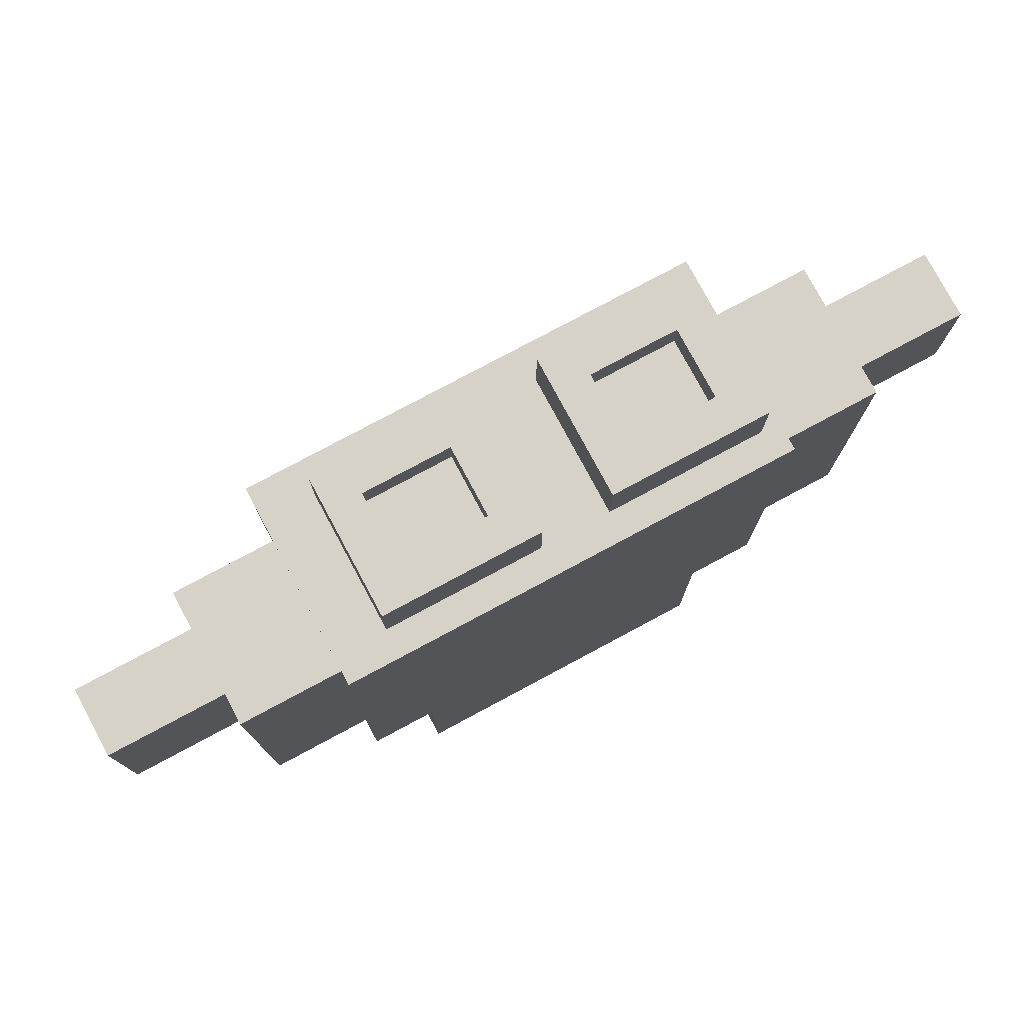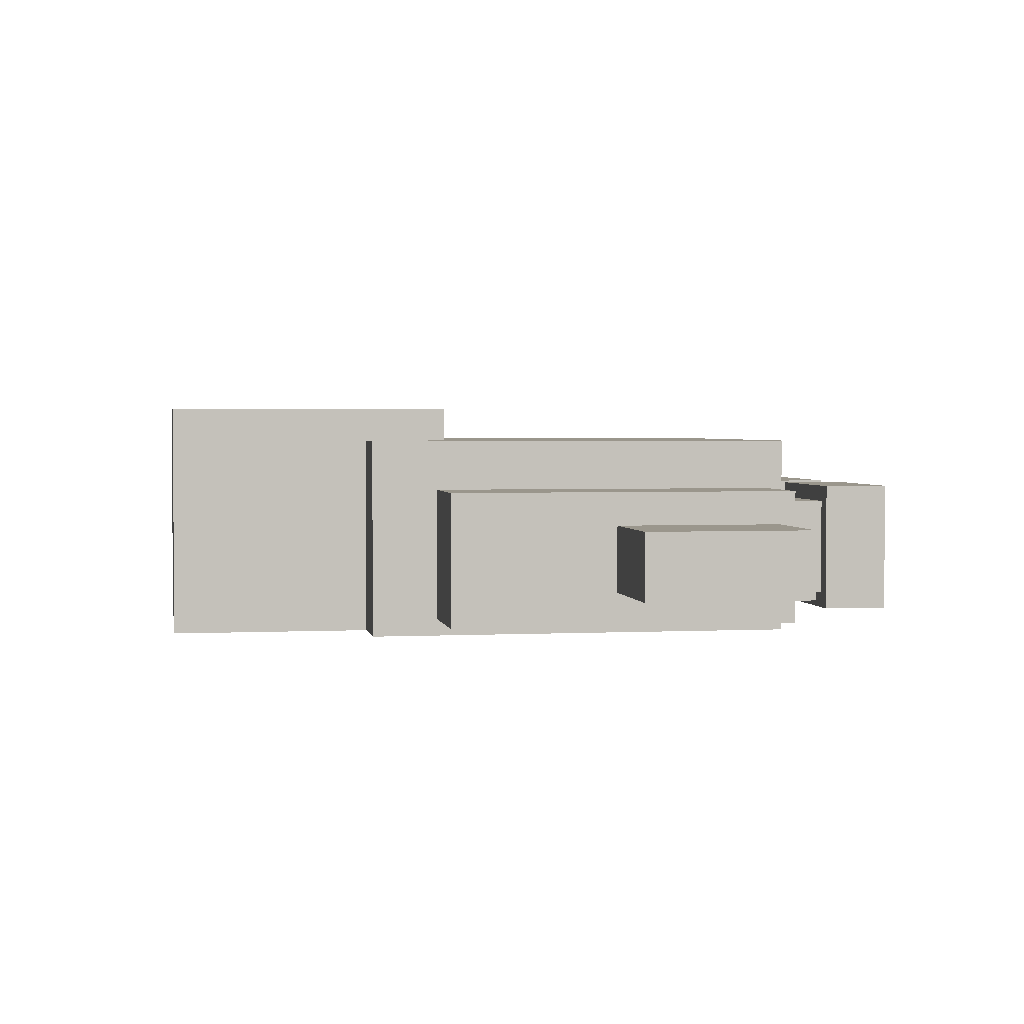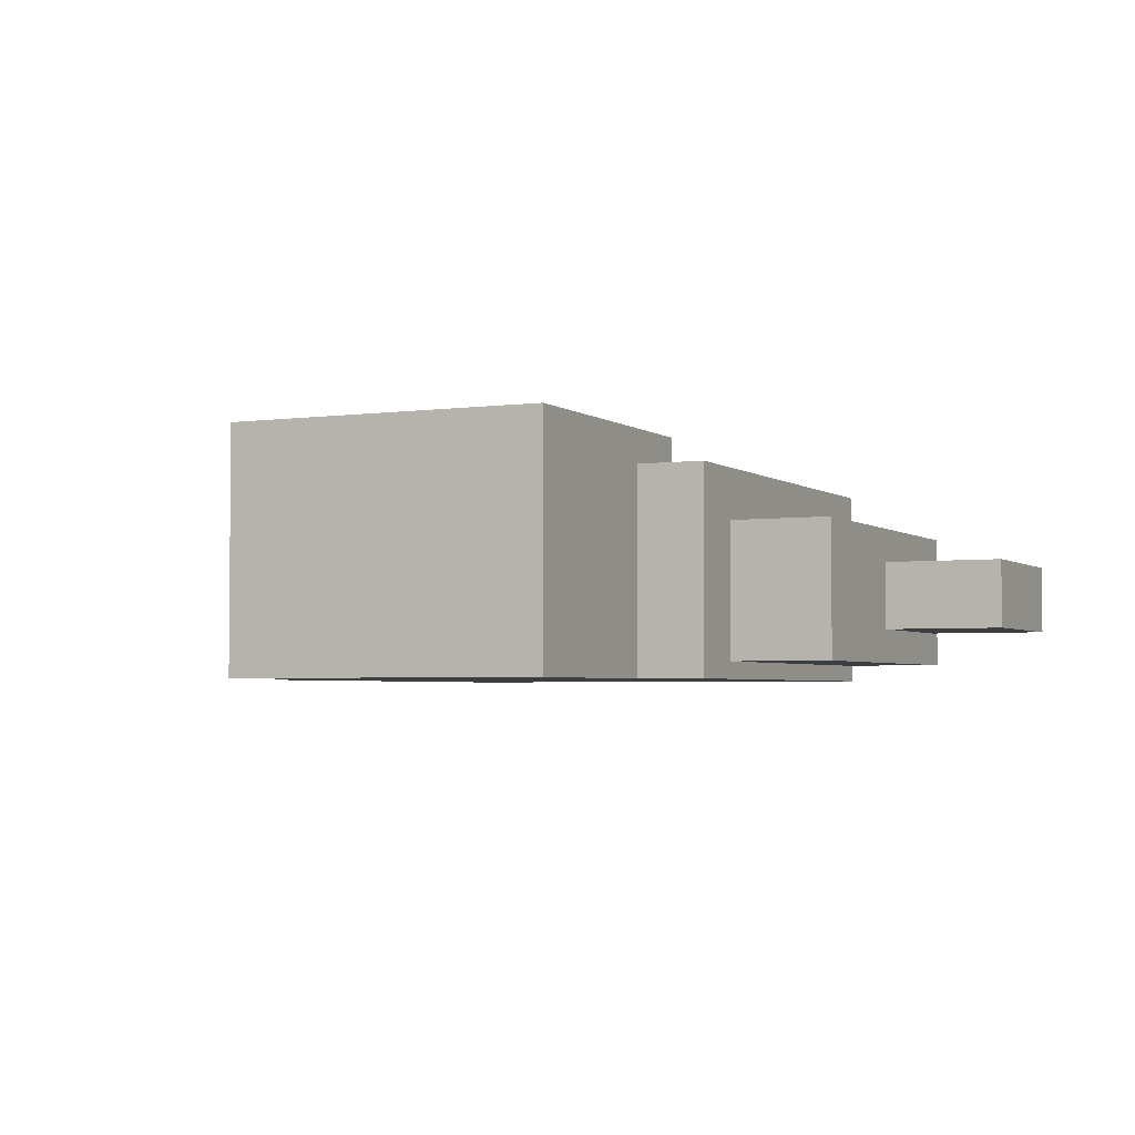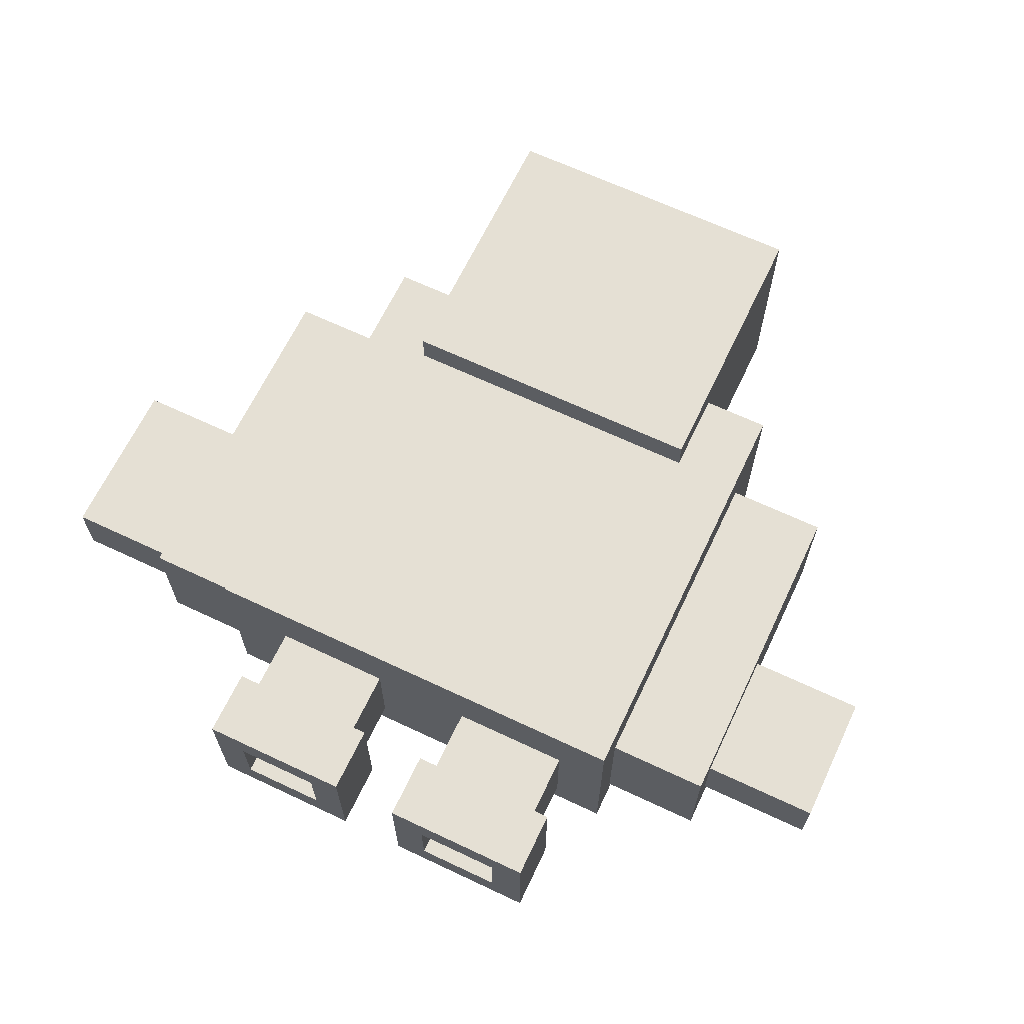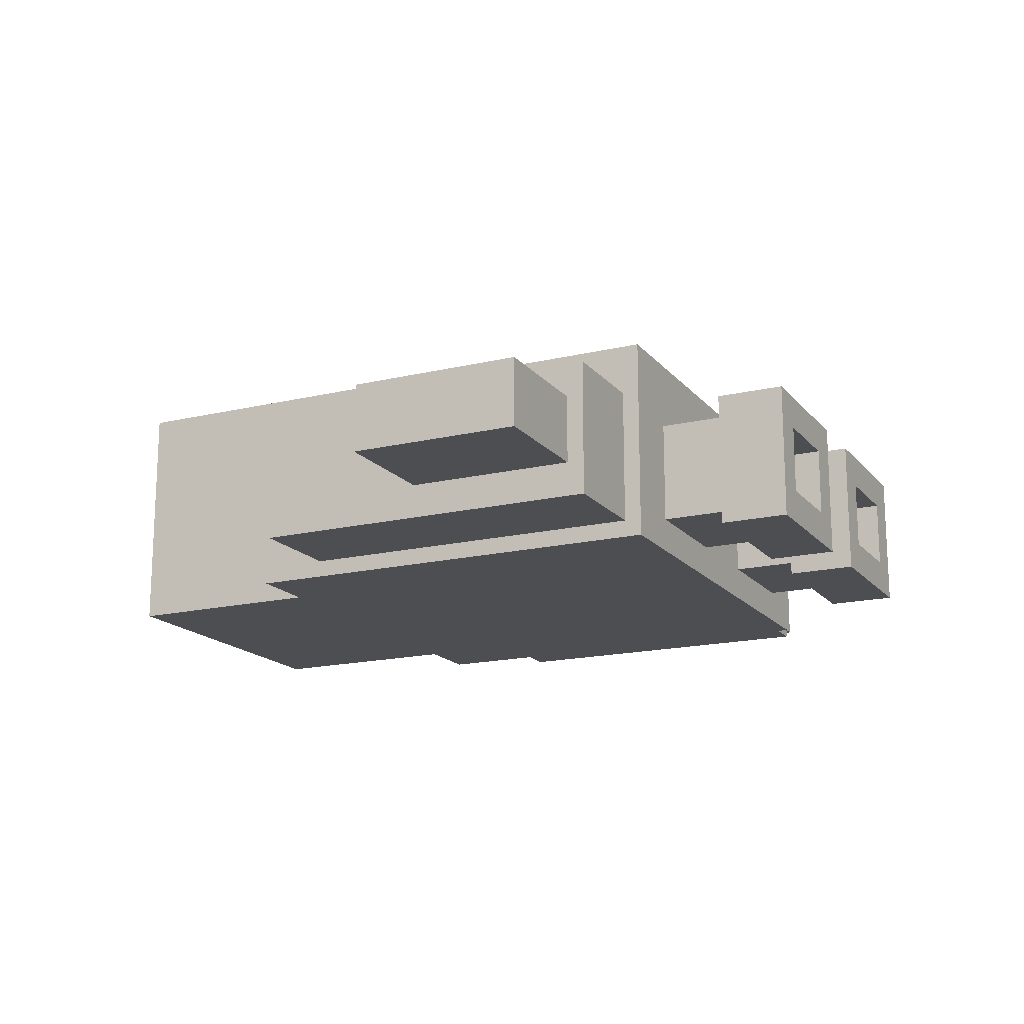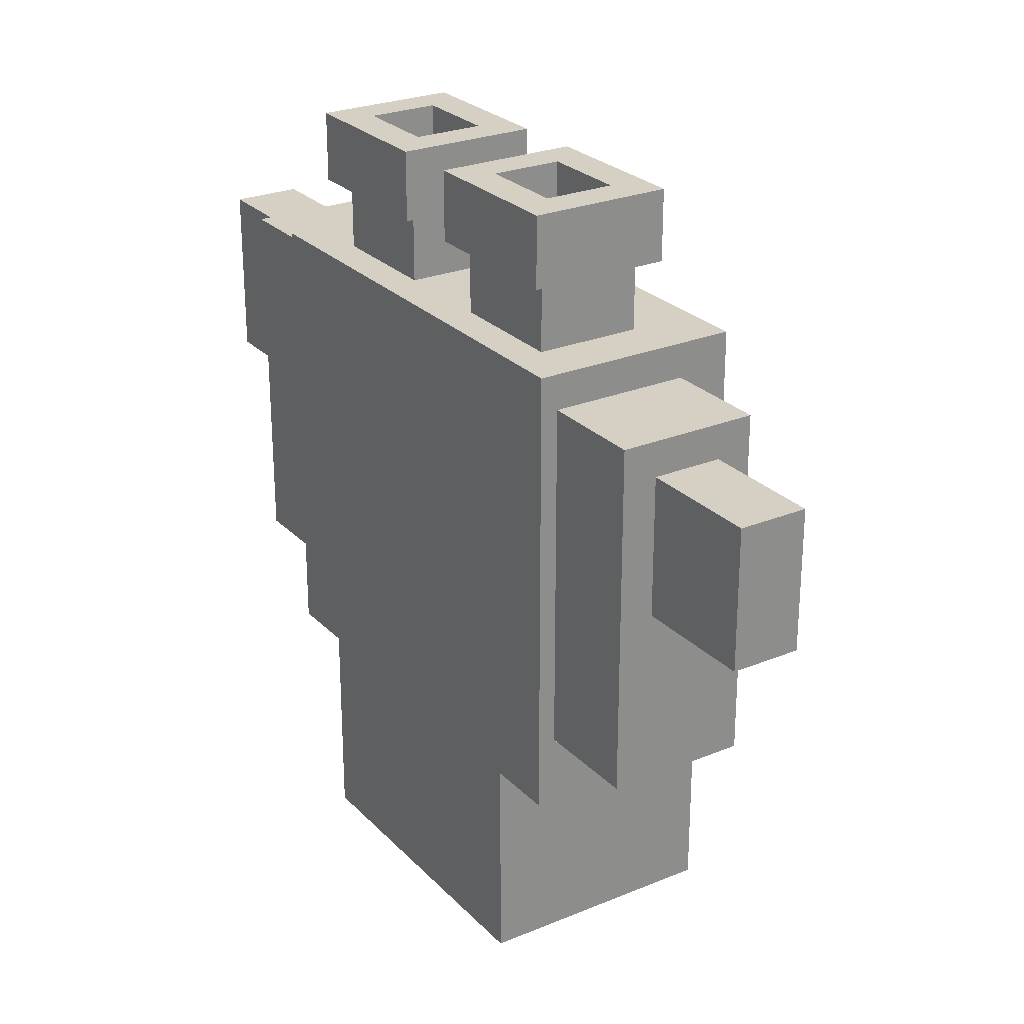
<metadata>
{"format":"obj","ext":"obj","renderer":"f3d","projection":"perspective","resolution":1024,"background":"white","views":[{"elev":77.8,"azim":-28.2,"up":"+Z"},{"elev":2.5,"azim":-99.8,"up":"+Y"},{"elev":-3.3,"azim":-154.7,"up":"+Y"},{"elev":65.7,"azim":25.4,"up":"+Y"},{"elev":-16.7,"azim":-64.1,"up":"+Y"},{"elev":26.0,"azim":56.9,"up":"+Z"}]}
</metadata>
<code>
v -26.5 3 13
v -26.5 3 3
v -26.5 7 13
v -26.5 7 3
v -19.5 1 14
v -19.5 1 -0
v -19.5 1 -1
v -19.5 1 -3
v -19.5 1 -7
v -19.5 3 13
v -19.5 3 3
v -19.5 7 13
v -19.5 7 3
v -19.5 9 14
v -19.5 9 -0
v -19.5 9 -1
v -19.5 9 -3
v -19.5 9 -7
v -13.5 0 15
v -13.5 0 -11
v -13.5 1 14
v -13.5 1 -0
v -13.5 1 -1
v -13.5 1 -3
v -13.5 1 -7
v -13.5 9 14
v -13.5 9 -0
v -13.5 9 -1
v -13.5 9 -3
v -13.5 9 -7
v -13.5 12 15
v -13.5 12 -11
v -10.5 1 23
v -10.5 1 19
v -10.5 9 23
v -10.5 9 19
v -9.5 0 -11
v -9.5 0 -23
v -9.5 2 19
v -9.5 2 15
v -9.5 8 19
v -9.5 8 15
v -9.5 12 -6
v -9.5 12 -11
v -9.5 14 -6
v -9.5 14 -23
v -3.5 3 23
v -3.5 3 21
v -3.5 7 23
v -3.5 7 21
v 2.5 1 23
v 2.5 1 19
v 2.5 9 23
v 2.5 9 19
v 3.5 2 19
v 3.5 2 15
v 3.5 8 19
v 3.5 8 15
v 9.5 3 23
v 9.5 3 21
v 9.5 7 23
v 9.5 7 21
v -8.5 3 23
v -8.5 3 21
v -8.5 7 23
v -8.5 7 21
v -2.5 2 19
v -2.5 2 15
v -2.5 8 19
v -2.5 8 15
v -1.5 1 23
v -1.5 1 19
v -1.5 9 23
v -1.5 9 19
v 4.5 3 23
v 4.5 3 21
v 4.5 7 23
v 4.5 7 21
v 9.5 0 -11
v 9.5 0 -23
v 9.5 12 -6
v 9.5 12 -11
v 9.5 14 -6
v 9.5 14 -23
v 10.5 2 19
v 10.5 2 15
v 10.5 8 19
v 10.5 8 15
v 11.5 1 23
v 11.5 1 19
v 11.5 9 23
v 11.5 9 19
v 13.5 0 15
v 13.5 0 -11
v 13.5 1 13
v 13.5 1 -0
v 13.5 1 -1
v 13.5 1 -3
v 13.5 1 -7
v 13.5 9 13
v 13.5 9 -0
v 13.5 9 -1
v 13.5 9 -3
v 13.5 9 -7
v 13.5 12 15
v 13.5 12 -11
v 19.5 1 13
v 19.5 1 -0
v 19.5 1 -1
v 19.5 1 -3
v 19.5 1 -7
v 19.5 3 11
v 19.5 3 3
v 19.5 7 11
v 19.5 7 3
v 19.5 9 13
v 19.5 9 -0
v 19.5 9 -1
v 19.5 9 -3
v 19.5 9 -7
v 26.5 3 11
v 26.5 3 3
v 26.5 7 11
v 26.5 7 3
v -10.5 1 23
v -10.5 9 23
v -8.5 3 23
v -8.5 7 23
v -3.5 3 23
v -3.5 7 23
v -1.5 1 23
v -1.5 9 23
v 2.5 1 23
v 2.5 9 23
v 4.5 3 23
v 4.5 7 23
v 9.5 3 23
v 9.5 7 23
v 11.5 1 23
v 11.5 9 23
v -8.5 3 21
v -8.5 7 21
v -3.5 3 21
v -3.5 7 21
v 4.5 3 21
v 4.5 7 21
v 9.5 3 21
v 9.5 7 21
v -13.5 0 15
v -13.5 12 15
v -9.5 2 15
v -9.5 8 15
v -2.5 2 15
v -2.5 8 15
v 3.5 2 15
v 3.5 8 15
v 10.5 2 15
v 10.5 8 15
v 13.5 0 15
v 13.5 12 15
v -19.5 1 14
v -19.5 9 14
v -13.5 1 14
v -13.5 9 14
v -26.5 3 13
v -26.5 7 13
v -19.5 3 13
v -19.5 7 13
v 13.5 1 13
v 13.5 9 13
v 19.5 1 13
v 19.5 9 13
v 19.5 3 11
v 19.5 7 11
v 26.5 3 11
v 26.5 7 11
v -9.5 12 -6
v -9.5 14 -6
v 9.5 12 -6
v 9.5 14 -6
v -10.5 1 19
v -10.5 9 19
v -9.5 2 19
v -9.5 8 19
v -2.5 2 19
v -2.5 8 19
v -1.5 1 19
v -1.5 9 19
v 2.5 1 19
v 2.5 9 19
v 3.5 2 19
v 3.5 8 19
v 10.5 2 19
v 10.5 8 19
v 11.5 1 19
v 11.5 9 19
v -26.5 3 3
v -26.5 7 3
v -19.5 3 3
v -19.5 7 3
v 19.5 3 3
v 19.5 7 3
v 26.5 3 3
v 26.5 7 3
v -19.5 1 -7
v -19.5 9 -7
v -13.5 1 -7
v -13.5 9 -7
v 13.5 1 -7
v 13.5 9 -7
v 19.5 1 -7
v 19.5 9 -7
v -13.5 0 -11
v -13.5 12 -11
v -9.5 0 -11
v -9.5 12 -11
v 9.5 0 -11
v 9.5 12 -11
v 13.5 0 -11
v 13.5 12 -11
v -9.5 0 -23
v -9.5 14 -23
v 9.5 0 -23
v 9.5 14 -23
v -13.5 0 15
v 13.5 0 15
v -13.5 0 -11
v -9.5 0 -11
v 9.5 0 -11
v 13.5 0 -11
v -9.5 0 -23
v 9.5 0 -23
v -10.5 1 23
v -1.5 1 23
v 2.5 1 23
v 11.5 1 23
v -10.5 1 19
v -1.5 1 19
v 2.5 1 19
v 11.5 1 19
v -19.5 1 14
v -13.5 1 14
v 13.5 1 13
v 19.5 1 13
v -19.5 1 -0
v -13.5 1 -0
v 13.5 1 -0
v 19.5 1 -0
v -19.5 1 -1
v -13.5 1 -1
v 13.5 1 -1
v 19.5 1 -1
v -19.5 1 -3
v -13.5 1 -3
v 13.5 1 -3
v 19.5 1 -3
v -19.5 1 -7
v -13.5 1 -7
v 13.5 1 -7
v 19.5 1 -7
v -9.5 2 19
v -2.5 2 19
v 3.5 2 19
v 10.5 2 19
v -9.5 2 15
v -2.5 2 15
v 3.5 2 15
v 10.5 2 15
v -26.5 3 13
v -19.5 3 13
v 19.5 3 11
v 26.5 3 11
v -26.5 3 3
v -19.5 3 3
v 19.5 3 3
v 26.5 3 3
v -8.5 7 23
v -3.5 7 23
v 4.5 7 23
v 9.5 7 23
v -8.5 7 21
v -3.5 7 21
v 4.5 7 21
v 9.5 7 21
v -8.5 3 23
v -3.5 3 23
v 4.5 3 23
v 9.5 3 23
v -8.5 3 21
v -3.5 3 21
v 4.5 3 21
v 9.5 3 21
v -26.5 7 13
v -19.5 7 13
v 19.5 7 11
v 26.5 7 11
v -26.5 7 3
v -19.5 7 3
v 19.5 7 3
v 26.5 7 3
v -9.5 8 19
v -2.5 8 19
v 3.5 8 19
v 10.5 8 19
v -9.5 8 15
v -2.5 8 15
v 3.5 8 15
v 10.5 8 15
v -10.5 9 23
v -1.5 9 23
v 2.5 9 23
v 11.5 9 23
v -10.5 9 19
v -1.5 9 19
v 2.5 9 19
v 11.5 9 19
v -19.5 9 14
v -13.5 9 14
v 13.5 9 13
v 19.5 9 13
v -19.5 9 -0
v -13.5 9 -0
v 13.5 9 -0
v 19.5 9 -0
v -19.5 9 -1
v -13.5 9 -1
v 13.5 9 -1
v 19.5 9 -1
v -19.5 9 -3
v -13.5 9 -3
v 13.5 9 -3
v 19.5 9 -3
v -19.5 9 -7
v -13.5 9 -7
v 13.5 9 -7
v 19.5 9 -7
v -13.5 12 15
v 13.5 12 15
v -9.5 12 -6
v 9.5 12 -6
v -13.5 12 -11
v -9.5 12 -11
v 9.5 12 -11
v 13.5 12 -11
v -9.5 14 -6
v 9.5 14 -6
v -9.5 14 -23
v 9.5 14 -23
f 3 2 1
f 4 2 3
f 10 6 5
f 11 6 10
f 12 10 5
f 13 6 11
f 14 12 5
f 14 13 12
f 15 7 6
f 15 13 14
f 15 6 13
f 16 8 7
f 16 7 15
f 17 9 8
f 17 8 16
f 18 9 17
f 21 20 19
f 22 20 21
f 23 20 22
f 24 20 23
f 25 20 24
f 26 21 19
f 30 20 25
f 31 29 28
f 31 30 29
f 31 26 19
f 31 27 26
f 31 28 27
f 32 20 30
f 32 30 31
f 35 34 33
f 36 34 35
f 41 40 39
f 42 40 41
f 44 38 37
f 45 44 43
f 46 38 44
f 46 44 45
f 49 48 47
f 50 48 49
f 53 52 51
f 54 52 53
f 57 56 55
f 58 56 57
f 61 60 59
f 62 60 61
f 63 64 65
f 65 64 66
f 67 68 69
f 69 68 70
f 71 72 73
f 73 72 74
f 75 76 77
f 77 76 78
f 79 80 82
f 81 82 83
f 82 80 84
f 83 82 84
f 85 86 87
f 87 86 88
f 89 90 91
f 91 90 92
f 93 94 95
f 95 94 96
f 96 94 97
f 97 94 98
f 98 94 99
f 93 95 100
f 99 94 104
f 102 103 105
f 103 104 105
f 93 100 105
f 100 101 105
f 101 102 105
f 104 94 106
f 105 104 106
f 107 108 112
f 112 108 113
f 107 112 114
f 113 108 115
f 107 114 116
f 114 115 116
f 108 109 117
f 116 115 117
f 115 108 117
f 109 110 118
f 117 109 118
f 110 111 119
f 118 110 119
f 119 111 120
f 121 122 123
f 123 122 124
f 127 126 125
f 128 126 127
f 129 127 125
f 130 126 128
f 131 129 125
f 131 130 129
f 132 126 130
f 132 130 131
f 135 134 133
f 136 134 135
f 137 135 133
f 138 134 136
f 139 137 133
f 139 138 137
f 140 134 138
f 140 138 139
f 143 142 141
f 144 142 143
f 147 146 145
f 148 146 147
f 151 150 149
f 152 150 151
f 153 151 149
f 154 150 152
f 155 153 149
f 155 154 153
f 156 150 154
f 156 154 155
f 157 155 149
f 158 150 156
f 159 157 149
f 159 158 157
f 160 150 158
f 160 158 159
f 163 162 161
f 164 162 163
f 167 166 165
f 168 166 167
f 171 170 169
f 172 170 171
f 175 174 173
f 176 174 175
f 179 178 177
f 180 178 179
f 181 182 183
f 183 182 184
f 181 183 185
f 184 182 186
f 181 185 187
f 185 186 187
f 186 182 188
f 187 186 188
f 189 190 191
f 191 190 192
f 189 191 193
f 192 190 194
f 189 193 195
f 193 194 195
f 194 190 196
f 195 194 196
f 197 198 199
f 199 198 200
f 201 202 203
f 203 202 204
f 205 206 207
f 207 206 208
f 209 210 211
f 211 210 212
f 213 214 215
f 215 214 216
f 217 218 219
f 219 218 220
f 221 222 223
f 223 222 224
f 227 226 225
f 228 226 227
f 229 226 228
f 230 226 229
f 231 229 228
f 232 229 231
f 237 234 233
f 238 234 237
f 239 236 235
f 240 236 239
f 245 242 241
f 246 242 245
f 247 244 243
f 248 244 247
f 249 246 245
f 250 246 249
f 251 248 247
f 252 248 251
f 253 250 249
f 254 250 253
f 255 252 251
f 256 252 255
f 257 254 253
f 258 254 257
f 259 256 255
f 260 256 259
f 265 262 261
f 266 262 265
f 267 264 263
f 268 264 267
f 273 270 269
f 274 270 273
f 275 272 271
f 276 272 275
f 281 278 277
f 282 278 281
f 283 280 279
f 284 280 283
f 285 286 289
f 289 286 290
f 287 288 291
f 291 288 292
f 293 294 297
f 297 294 298
f 295 296 299
f 299 296 300
f 301 302 305
f 305 302 306
f 303 304 307
f 307 304 308
f 309 310 313
f 313 310 314
f 311 312 315
f 315 312 316
f 317 318 321
f 321 318 322
f 319 320 323
f 323 320 324
f 321 322 325
f 325 322 326
f 323 324 327
f 327 324 328
f 325 326 329
f 329 326 330
f 327 328 331
f 331 328 332
f 329 330 333
f 333 330 334
f 331 332 335
f 335 332 336
f 337 338 339
f 339 338 340
f 337 339 341
f 341 339 342
f 340 338 343
f 343 338 344
f 345 346 347
f 347 346 348

</code>
